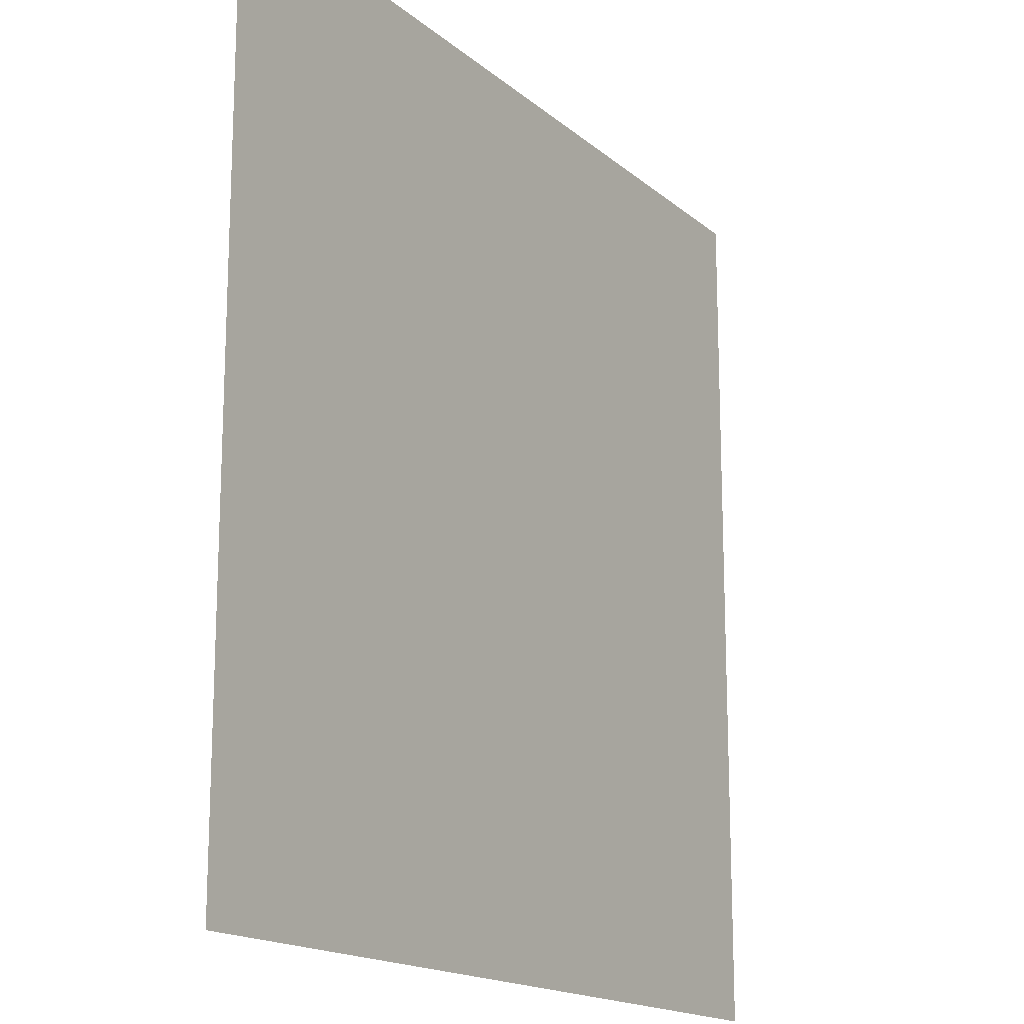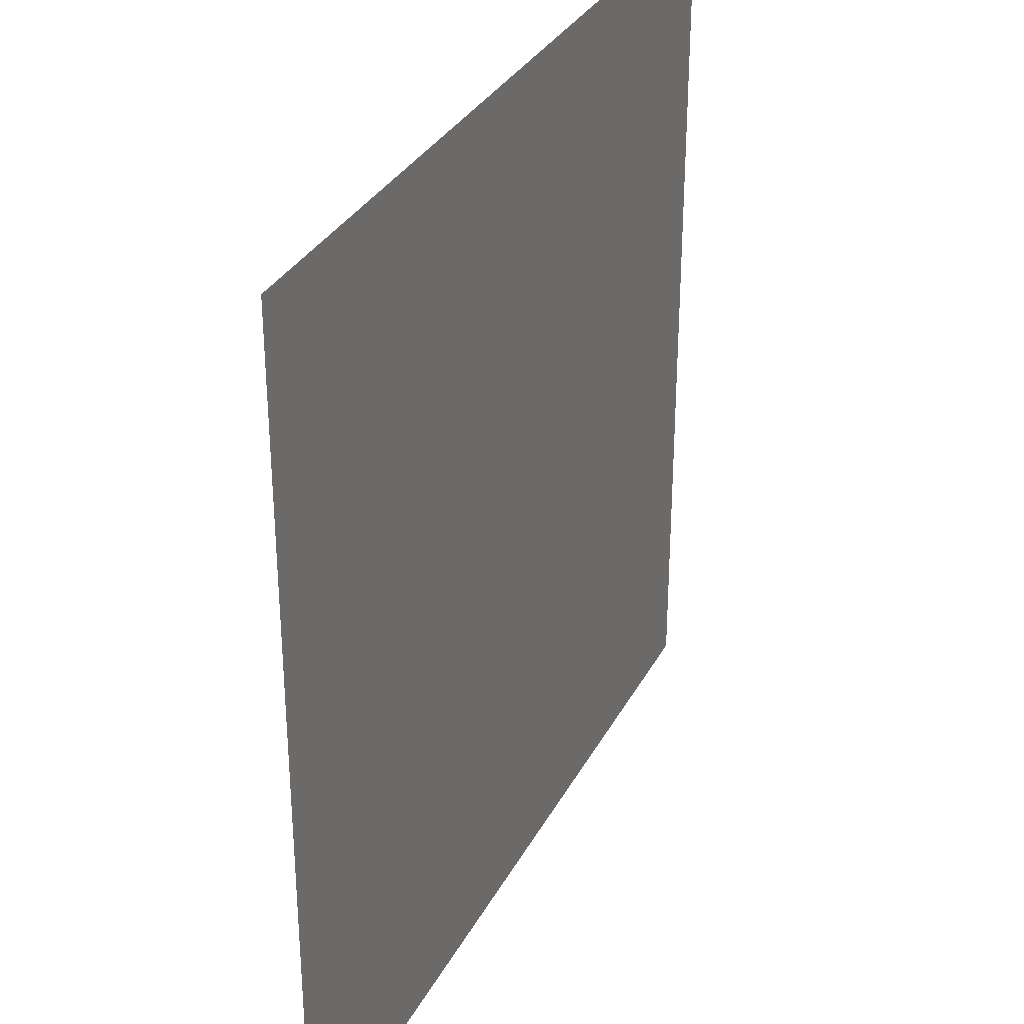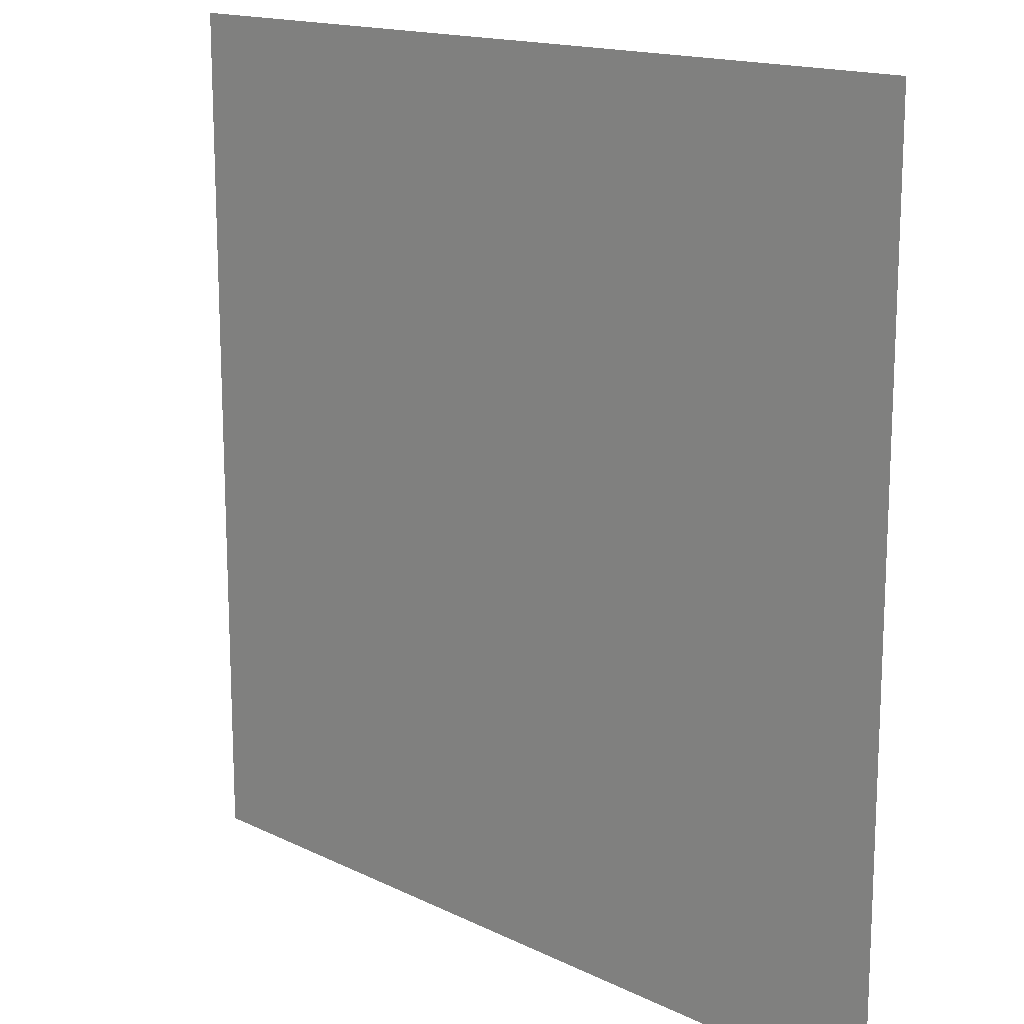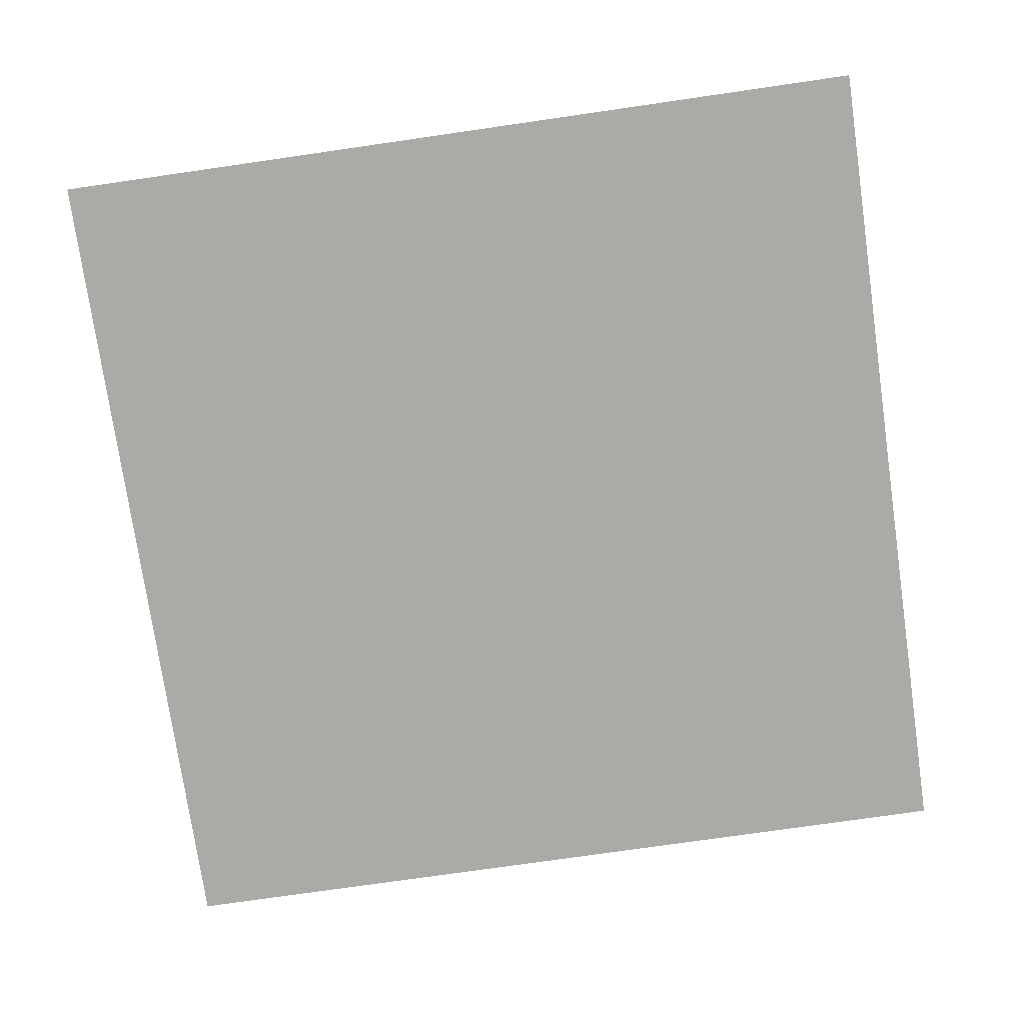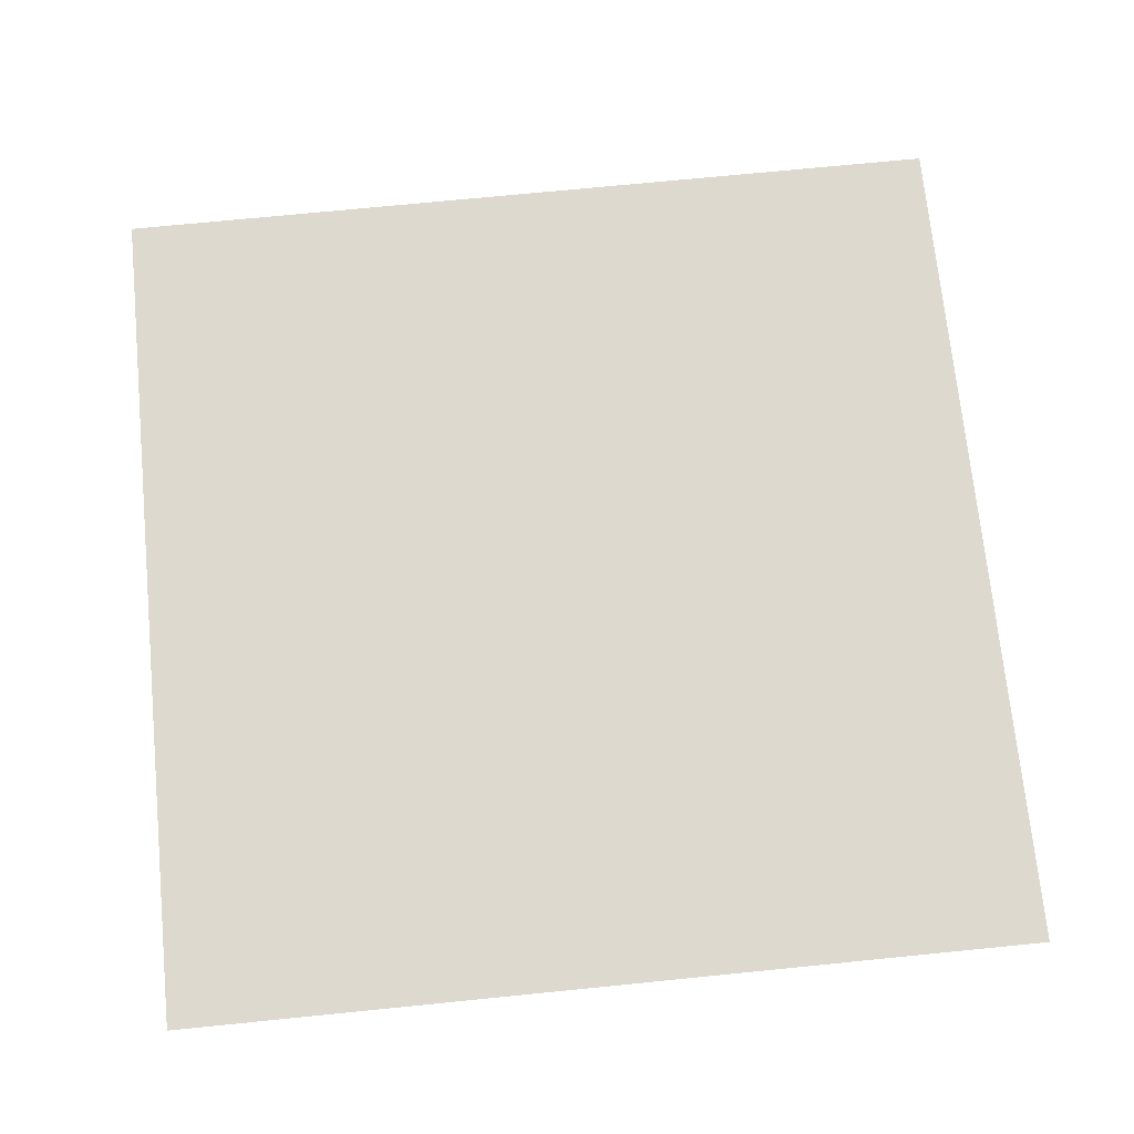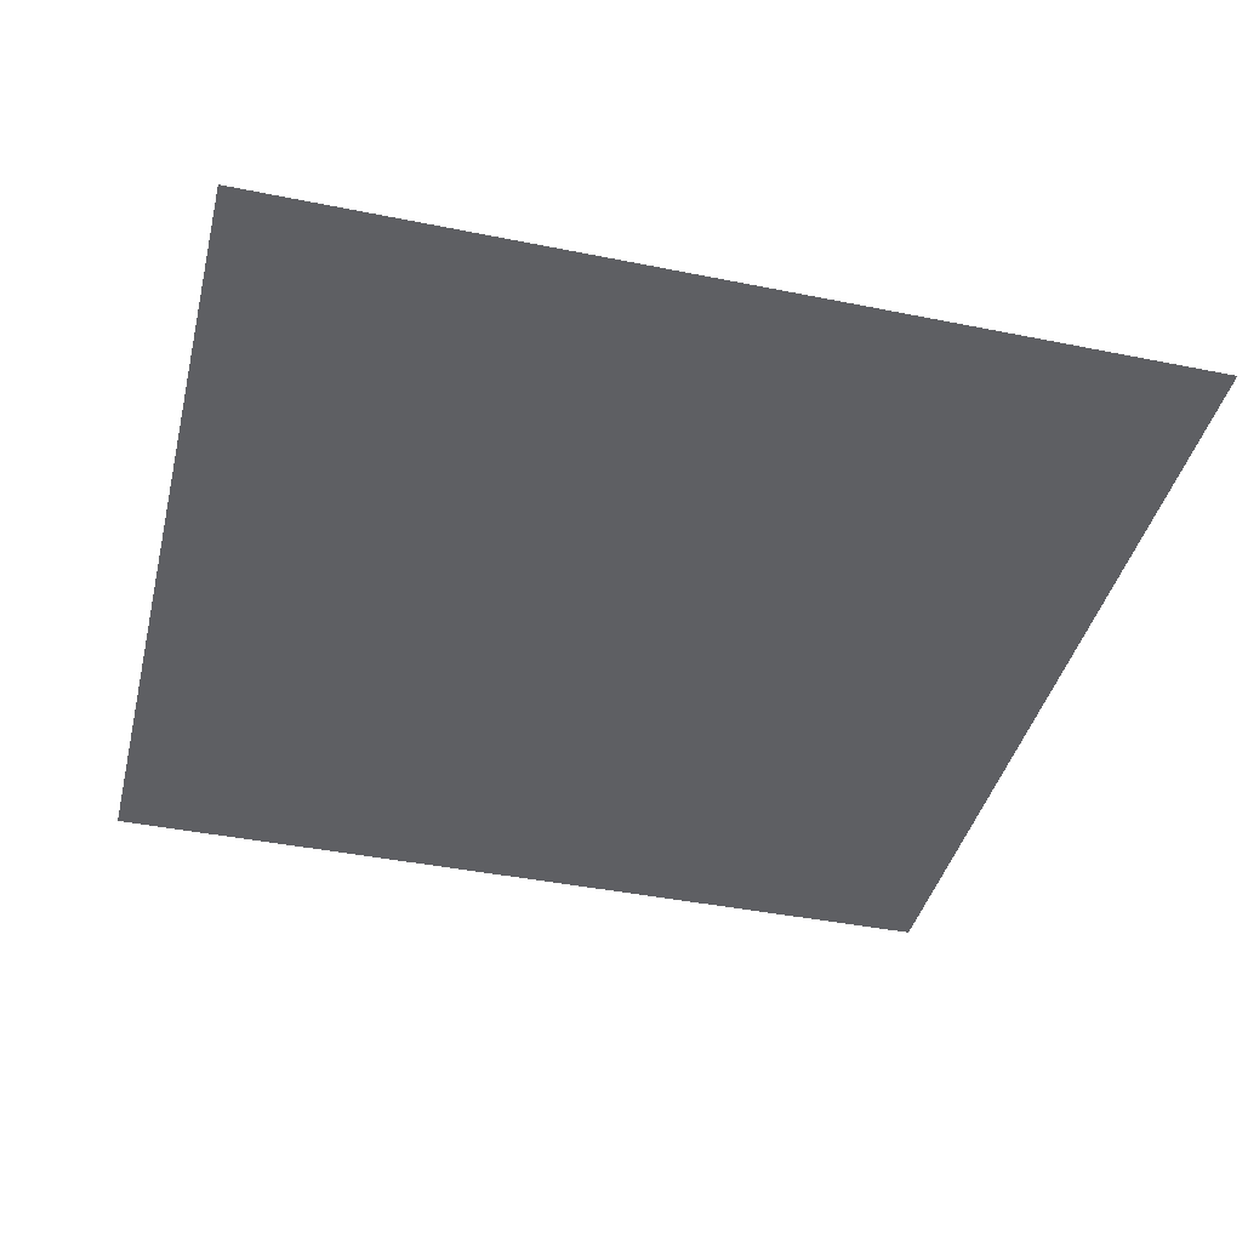
<metadata>
{"format":"obj","ext":"obj","renderer":"f3d","projection":"perspective","resolution":1024,"background":"white","views":[{"elev":-16.5,"azim":-58.3,"up":"+Z"},{"elev":32.4,"azim":114.2,"up":"+Z"},{"elev":15.5,"azim":-134.3,"up":"+Z"},{"elev":-75.7,"azim":8.2,"up":"+Y"},{"elev":71.6,"azim":84.3,"up":"+Y"},{"elev":-41.0,"azim":76.2,"up":"+Y"}]}
</metadata>
<code>
v  1 0  1
v  1 0 -1
v -1 0  1
v -1 0 -1
g plane
f 1 2 4
f 4 3 1

</code>
